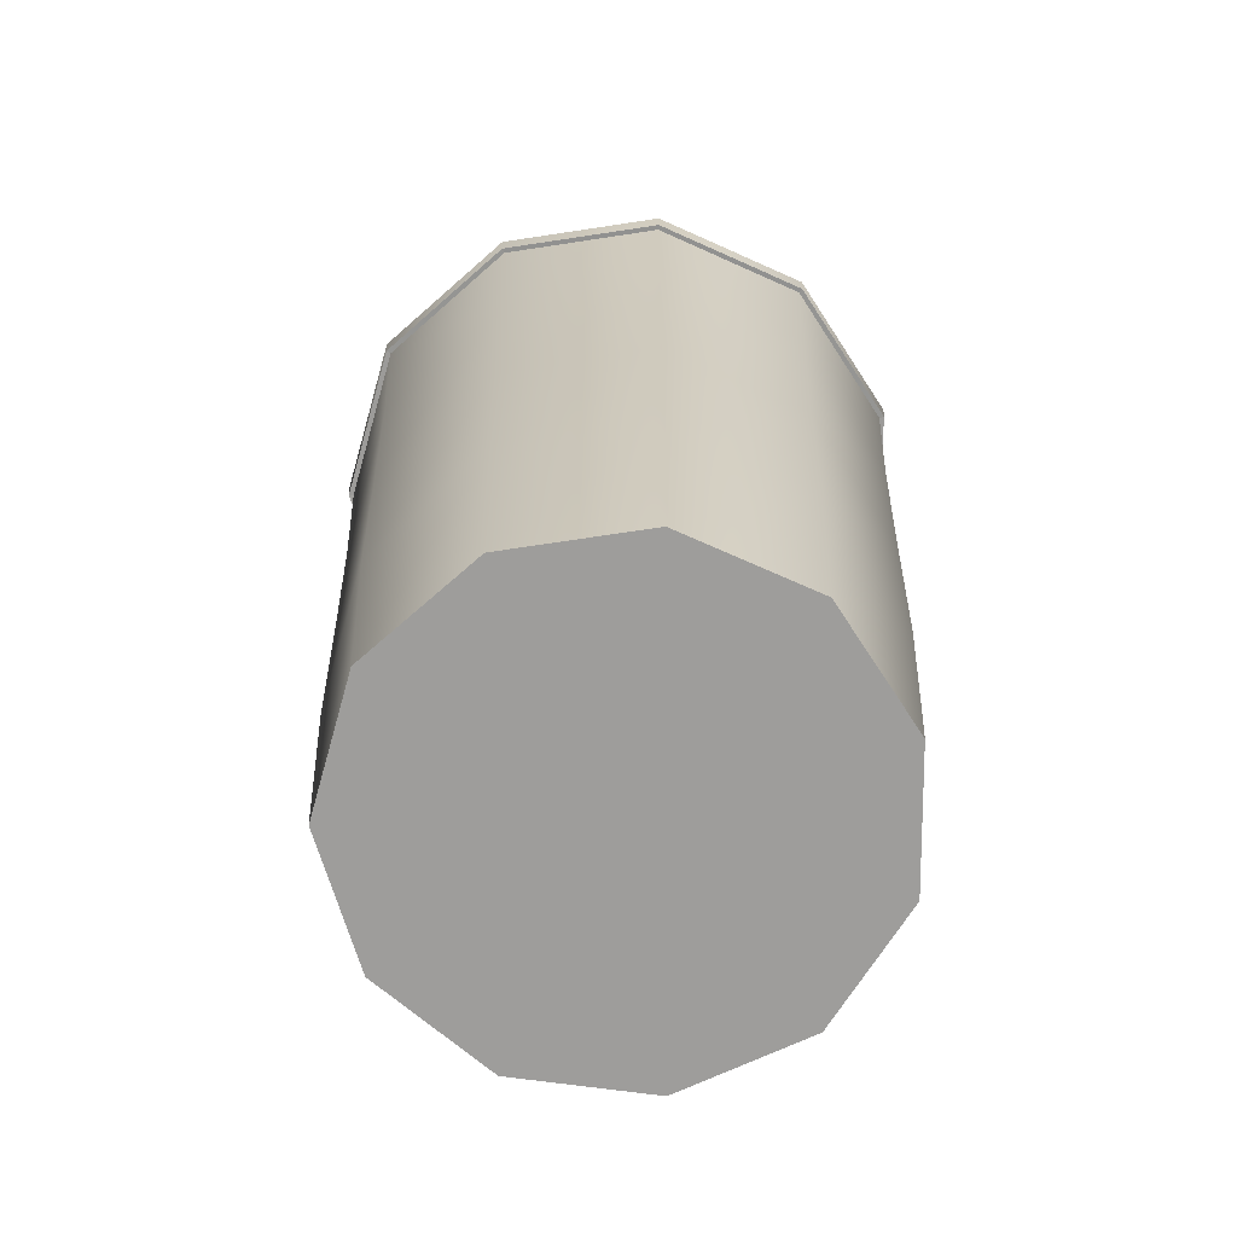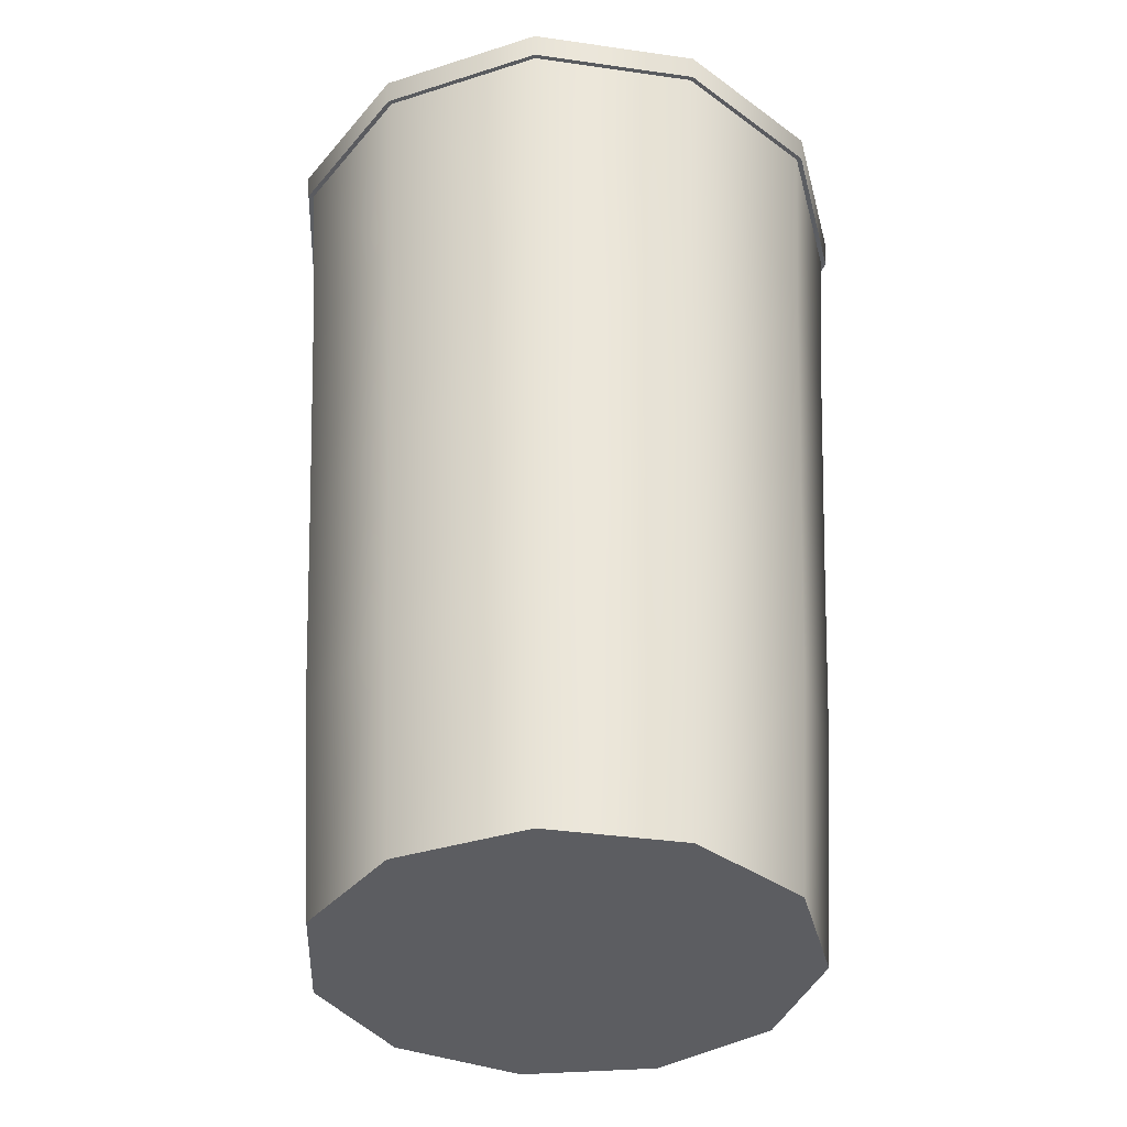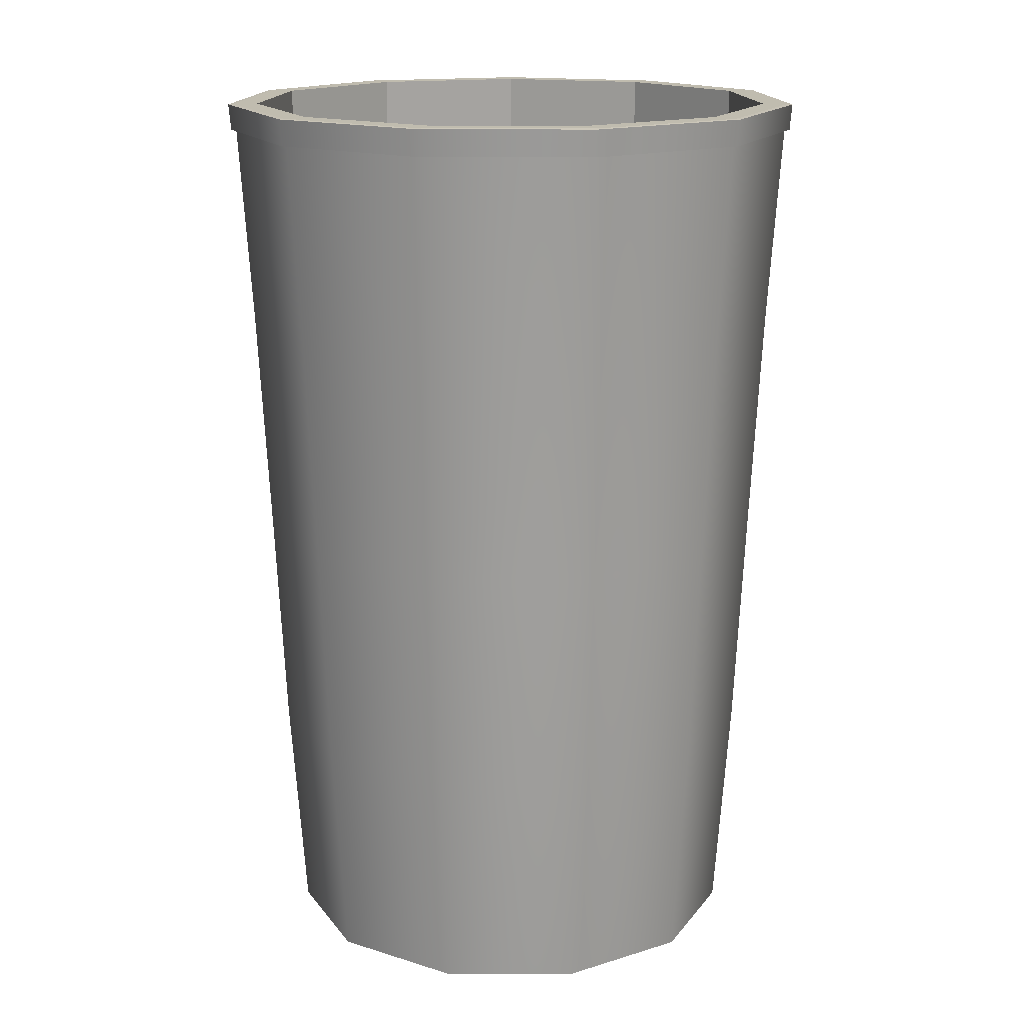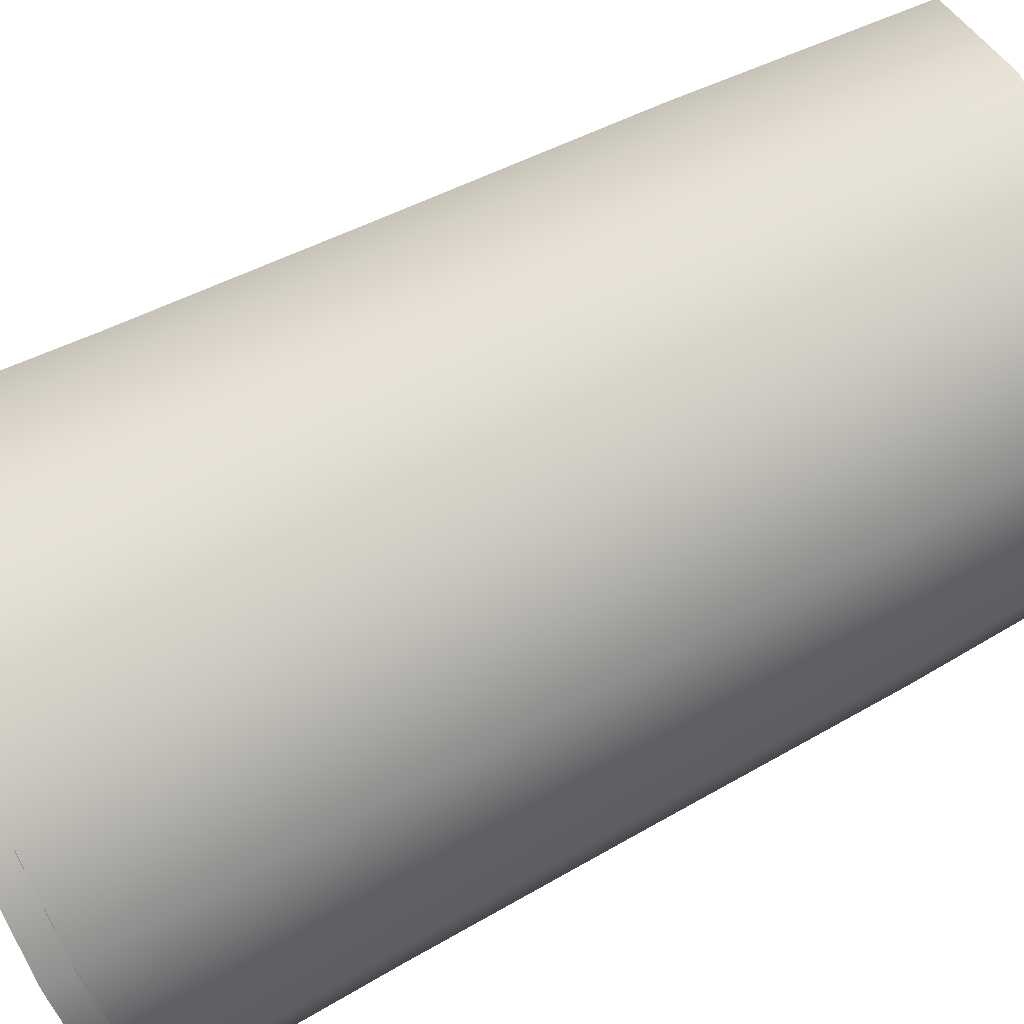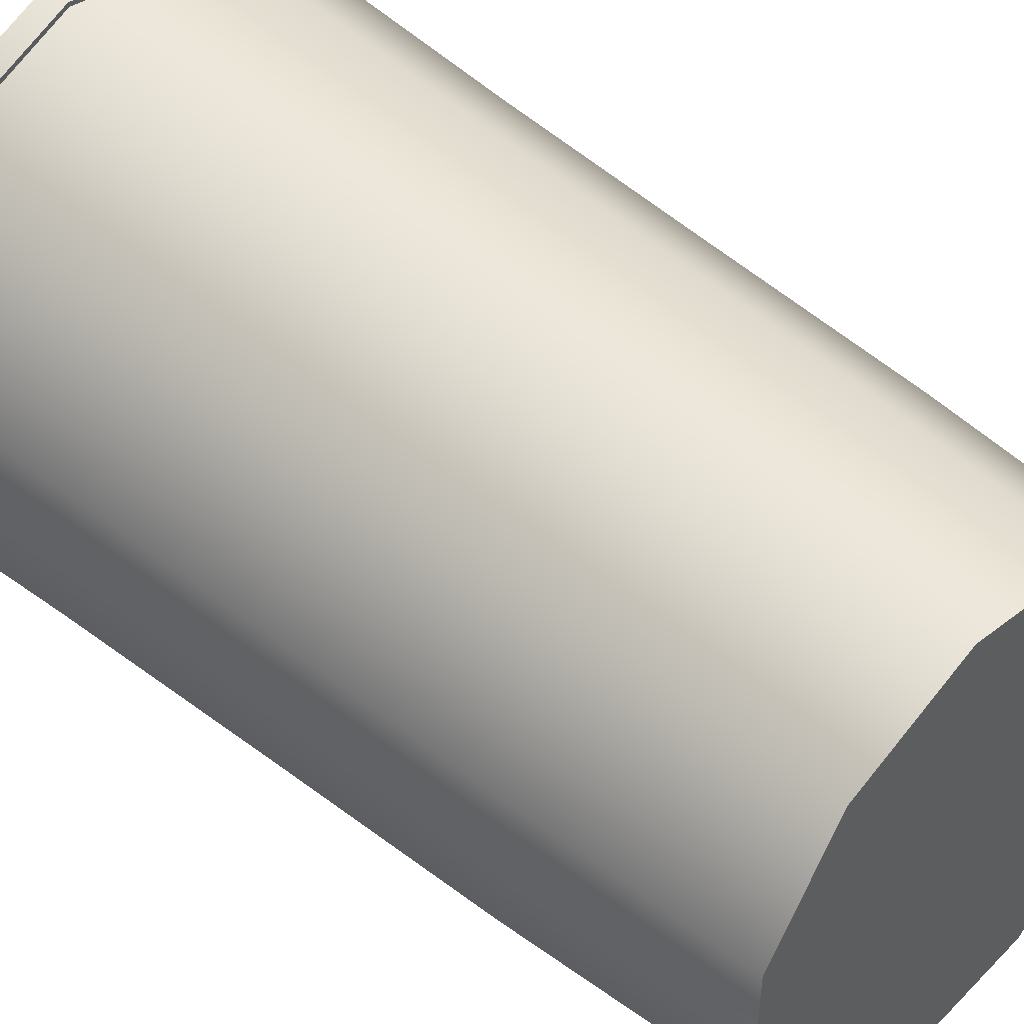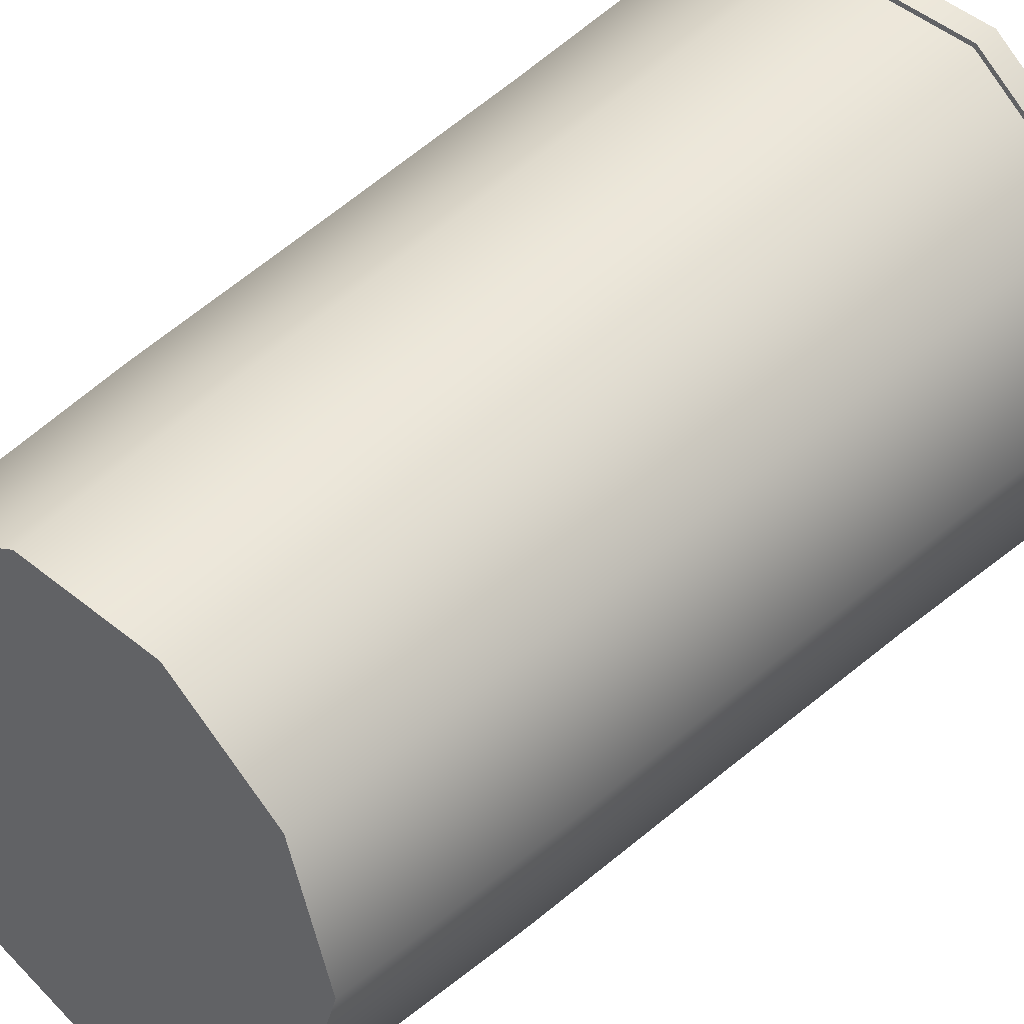
<metadata>
{"format":"obj","ext":"obj","renderer":"f3d","projection":"perspective","resolution":1024,"background":"white","views":[{"elev":-70.7,"azim":115.0,"up":"+Y"},{"elev":-37.0,"azim":-100.4,"up":"+Y"},{"elev":16.3,"azim":73.8,"up":"+Y"},{"elev":78.3,"azim":-115.9,"up":"+Z"},{"elev":46.2,"azim":-46.0,"up":"+Z"},{"elev":39.8,"azim":40.1,"up":"+Z"}]}
</metadata>
<code>
g RoadKillOut
o RoadKillOut
v 83.32 -3.538 -2881
v 70.1 -3.538 -2927
v 74.77 75.9 -2930
v 88.88 75.9 -2881
v 34.61 -3.538 -2957
v 36.92 75.9 -2962
v -11.86 -3.538 -2964
v -12.65 75.9 -2969
v -54.57 -3.538 -2944
v -58.2 75.9 -2949
v -79.95 -3.538 -2905
v -85.28 75.9 -2907
v -79.95 -3.538 -2858
v -85.28 75.9 -2856
v -54.57 -3.538 -2819
v -58.2 75.9 -2814
v -11.86 -3.538 -2799
v -12.65 75.9 -2794
v 34.61 -3.538 -2806
v 36.92 75.9 -2801
v 70.1 -3.538 -2836
v 74.77 75.9 -2833
v 78.02 155.3 -2932
v 92.74 155.3 -2881
v 38.52 155.3 -2966
v -13.2 155.3 -2973
v -60.73 155.3 -2952
v -88.98 155.3 -2908
v -88.98 155.3 -2855
v -60.73 155.3 -2811
v -13.2 155.3 -2790
v 38.52 155.3 -2797
v 78.02 155.3 -2831
v 81.52 234.8 -2934
v 96.9 234.8 -2881
v 40.25 234.8 -2970
v -13.79 234.8 -2977
v -63.45 234.8 -2955
v -92.97 234.8 -2909
v -92.97 234.8 -2854
v -63.45 234.8 -2808
v -13.79 234.8 -2786
v 40.25 234.8 -2793
v 81.52 234.8 -2829
v 85.48 305.1 -2936
v 101.6 305.1 -2882
v 42.27 305.1 -2974
v -14.33 305.1 -2982
v -66.35 305.1 -2958
v -97.26 305.1 -2910
v -97.26 305.1 -2853
v -66.35 305.1 -2805
v -14.33 305.1 -2781
v 42.27 305.1 -2789
v 85.48 305.1 -2827
v 66.12 25.49 -2924
v 32.65 25.49 -2953
v -11.19 25.49 -2959
v -75.42 25.49 -2904
v -51.47 25.49 -2941
v -75.42 25.49 -2859
v -51.47 25.49 -2822
v 32.65 25.49 -2810
v -11.19 25.49 -2804
v 66.12 25.49 -2839
v 78.6 25.49 -2881
v 102.3 314.2 -2882
v 86.12 314.2 -2937
v 78.66 314.2 -2932
v 93.5 314.2 -2881
v 42.58 314.2 -2975
v 38.84 314.2 -2967
v -14.44 314.2 -2983
v -13.31 314.2 -2974
v -66.84 314.2 -2959
v -61.23 314.2 -2952
v -97.99 314.2 -2910
v -89.71 314.2 -2908
v -97.99 314.2 -2853
v -89.71 314.2 -2855
v -66.84 314.2 -2804
v -61.23 314.2 -2811
v -14.44 314.2 -2780
v -13.31 314.2 -2789
v 42.58 314.2 -2789
v 38.84 314.2 -2796
v 86.12 314.2 -2826
v 78.66 314.2 -2831
v 78.8 197.1 -2932
v 93.67 197.1 -2881
v 38.91 197.1 -2967
v -13.33 197.1 -2974
v -61.34 197.1 -2952
v -89.88 197.1 -2908
v -89.88 197.1 -2855
v -61.34 197.1 -2811
v -13.33 197.1 -2789
v 38.91 197.1 -2796
v 78.8 197.1 -2831
v 71.82 79.94 -2928
v 85.37 79.94 -2881
v 35.46 79.94 -2959
v -12.15 79.94 -2966
v -55.91 79.94 -2946
v -81.91 79.94 -2906
v -81.91 79.94 -2857
v -55.91 79.94 -2817
v -12.15 79.94 -2797
v 35.46 79.94 -2804
v 71.82 79.94 -2835
v 87.63 314 -2938
v 104.1 314 -2882
v 103.4 304.9 -2882
v 86.99 304.9 -2937
v 43.33 314 -2976
v 43.01 304.9 -2975
v -14.7 314 -2985
v -14.59 304.9 -2984
v -68.02 314 -2960
v -67.52 304.9 -2960
v -99.71 314 -2911
v -98.99 304.9 -2911
v -99.71 314 -2852
v -98.99 304.9 -2852
v -68.02 314 -2803
v -67.52 304.9 -2804
v -14.7 314 -2779
v -14.59 304.9 -2779
v 43.33 314 -2787
v 43.01 304.9 -2788
v 87.63 314 -2825
v 86.99 304.9 -2826
f 1 2 3 4
f 2 5 6 3
f 5 7 8 6
f 7 9 10 8
f 9 11 12 10
f 11 13 14 12
f 13 15 16 14
f 15 17 18 16
f 17 19 20 18
f 19 21 22 20
f 21 1 4 22
f 4 3 23 24
f 3 6 25 23
f 6 8 26 25
f 8 10 27 26
f 10 12 28 27
f 12 14 29 28
f 14 16 30 29
f 16 18 31 30
f 18 20 32 31
f 20 22 33 32
f 22 4 24 33
f 24 23 34 35
f 23 25 36 34
f 25 26 37 36
f 26 27 38 37
f 27 28 39 38
f 28 29 40 39
f 29 30 41 40
f 30 31 42 41
f 31 32 43 42
f 32 33 44 43
f 33 24 35 44
f 34 45 46 35
f 36 47 45 34
f 37 48 47 36
f 38 49 48 37
f 39 50 49 38
f 40 51 50 39
f 41 52 51 40
f 42 53 52 41
f 43 54 53 42
f 44 55 54 43
f 35 46 55 44
f 19 17 15 11
f 15 13 11
f 11 9 7 2
f 7 5 2
f 19 11 2 1
f 21 19 1
f 56 57 58 59
f 58 60 59
f 59 61 62 63
f 62 64 63
f 56 59 63 65
f 66 56 65
f 67 68 69 70
f 68 71 72 69
f 71 73 74 72
f 73 75 76 74
f 75 77 78 76
f 77 79 80 78
f 79 81 82 80
f 81 83 84 82
f 83 85 86 84
f 85 87 88 86
f 87 67 70 88
f 70 69 89 90
f 69 72 91 89
f 72 74 92 91
f 74 76 93 92
f 76 78 94 93
f 78 80 95 94
f 80 82 96 95
f 82 84 97 96
f 84 86 98 97
f 86 88 99 98
f 88 70 90 99
f 90 89 100 101
f 89 91 102 100
f 91 92 103 102
f 92 93 104 103
f 93 94 105 104
f 94 95 106 105
f 95 96 107 106
f 96 97 108 107
f 97 98 109 108
f 98 99 110 109
f 99 90 101 110
f 101 100 56 66
f 100 102 57 56
f 102 103 58 57
f 103 104 60 58
f 104 105 59 60
f 105 106 61 59
f 106 107 62 61
f 107 108 64 62
f 108 109 63 64
f 109 110 65 63
f 110 101 66 65
f 111 112 113 114
f 115 111 114 116
f 117 115 116 118
f 119 117 118 120
f 121 119 120 122
f 123 121 122 124
f 125 123 124 126
f 127 125 126 128
f 129 127 128 130
f 131 129 130 132
f 112 131 132 113
f 68 67 112 111
f 67 87 131 112
f 87 85 129 131
f 85 83 127 129
f 83 81 125 127
f 81 79 123 125
f 79 77 121 123
f 77 75 119 121
f 75 73 117 119
f 73 71 115 117
f 71 68 111 115
f 46 45 114 113
f 45 47 116 114
f 47 48 118 116
f 48 49 120 118
f 49 50 122 120
f 50 51 124 122
f 51 52 126 124
f 52 53 128 126
f 53 54 130 128
f 54 55 132 130
f 55 46 113 132

</code>
